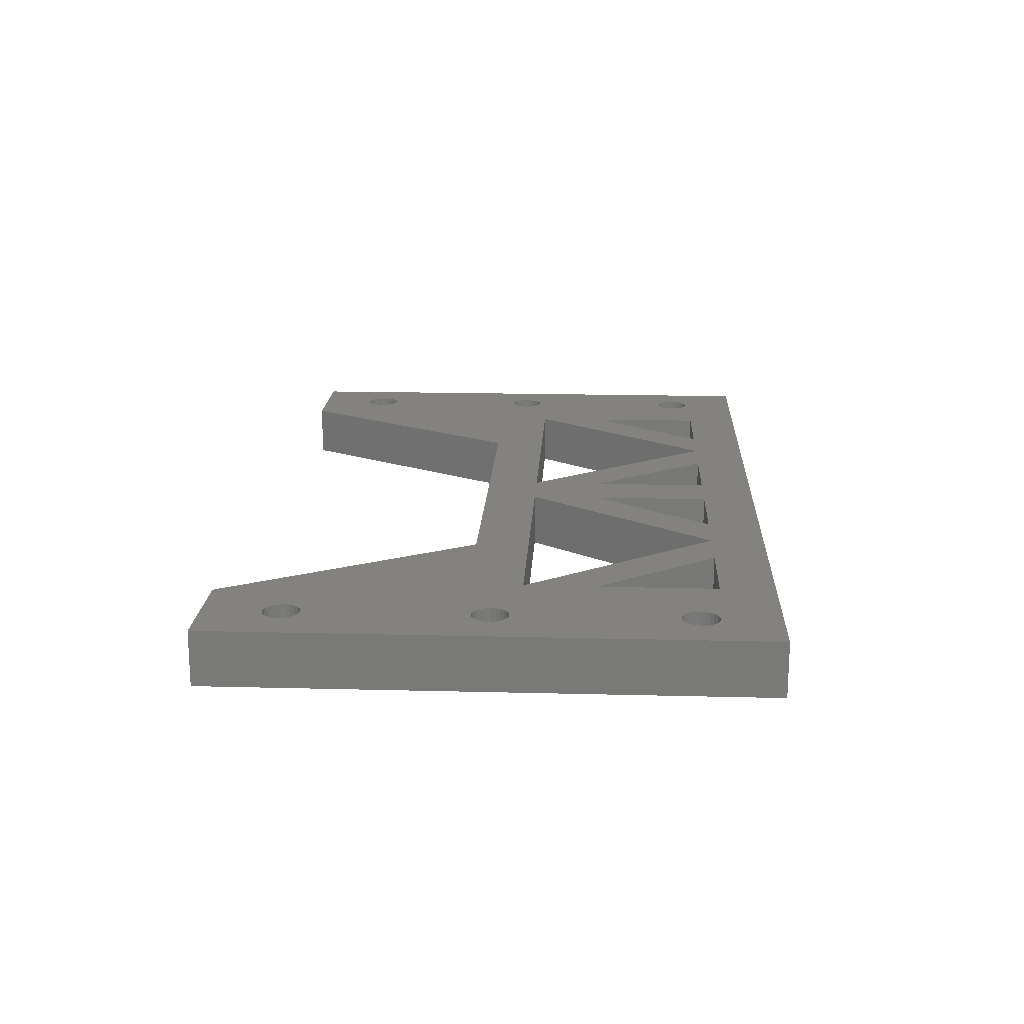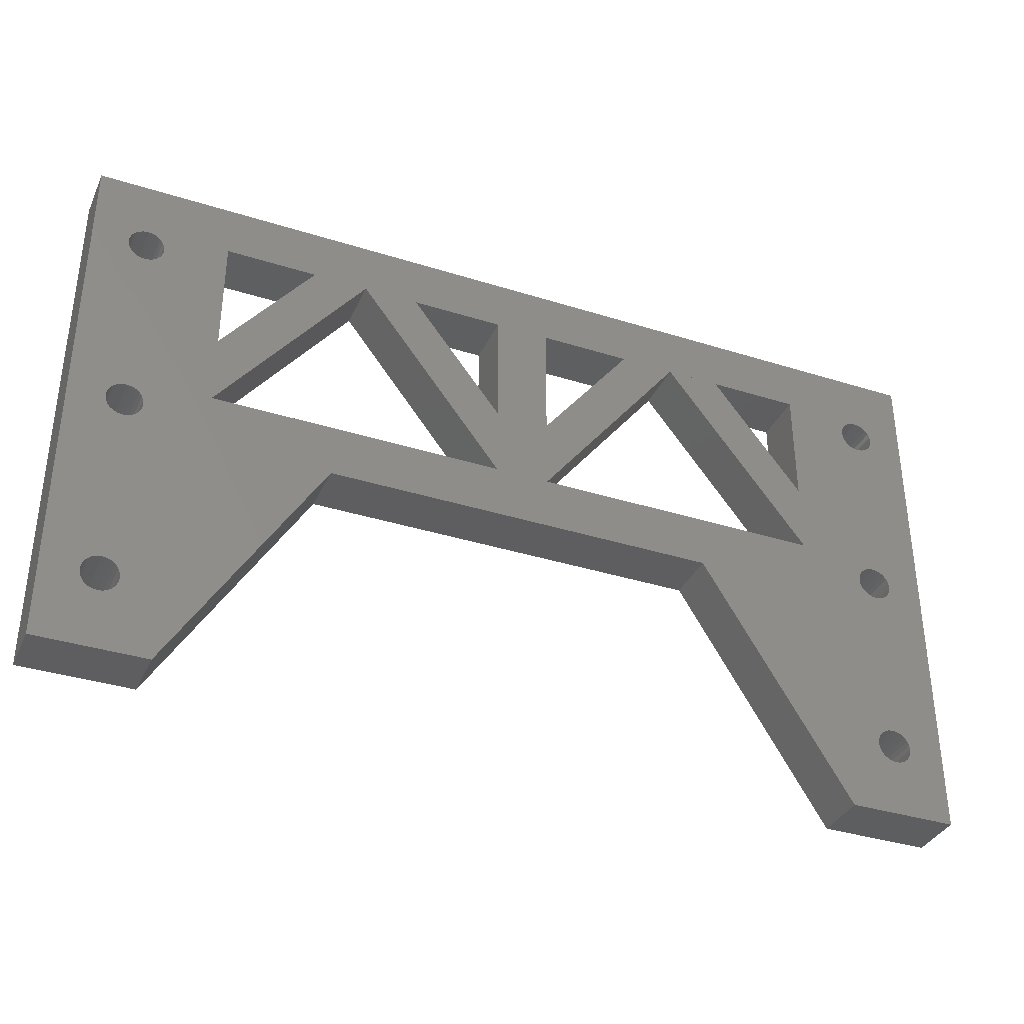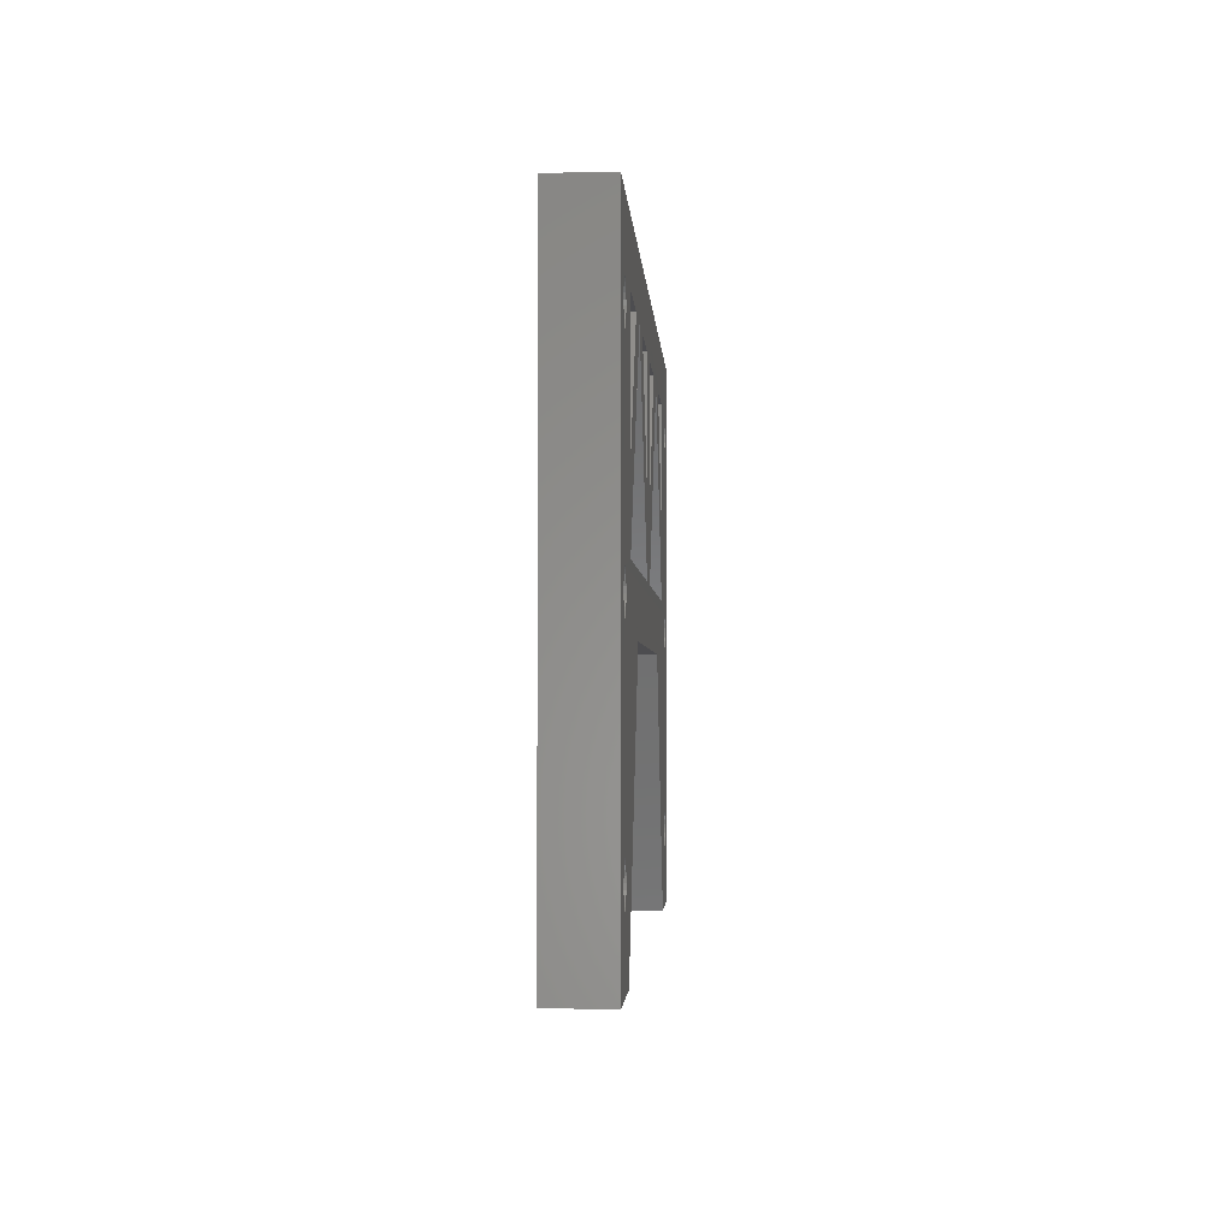
<metadata>
{"format":"stl","ext":"stl","renderer":"f3d","projection":"perspective","resolution":1024,"background":"white","views":[{"elev":17.6,"azim":-87.1,"up":"+Y"},{"elev":-35.9,"azim":157.5,"up":"+Z"},{"elev":-2.3,"azim":93.0,"up":"+Z"}]}
</metadata>
<code>
# stl→obj: 341 verts, 726 faces
v 1134 234.4 45
v 1126 239.4 34.05
v 1126 234.4 34.05
v 1134 239.4 45
v 1119 234.4 8.167
v 1120 239.4 7.825
v 1120 234.4 7.825
v 1119 239.4 8.167
v 1118 234.4 41.35
v 1118 239.4 41.41
v 1118 234.4 41.41
v 1118 239.4 41.35
v 1113 239.4 4.512e-14
v 1123 234.4 0.0001265
v 1113 234.4 0.0001265
v 1123 239.4 0.000141
v 1119 234.4 41.41
v 1119 239.4 41.41
v 1117 239.4 41.57
v 1117 234.4 41.57
v 1117 239.4 41.83
v 1117 234.4 41.83
v 1117 234.4 42.18
v 1117 239.4 42.17
v 1117 234.4 42.57
v 1117 239.4 42.57
v 1116 234.4 43
v 1116 239.4 43
v 1119 239.4 44.59
v 1119 234.4 44.43
v 1119 234.4 44.59
v 1119 239.4 44.43
v 1153 239.4 34.05
v 1144 234.4 45
v 1153 234.4 34.05
v 1144 239.4 45
v 1185 239.4 34.05
v 1192 239.4 41.41
v 1192 239.4 41.35
v 1191 239.4 41.57
v 1185 239.4 45
v 1191 239.4 41.83
v 1191 239.4 42.17
v 1191 239.4 42.57
v 1191 239.4 43
v 1191 239.4 43.43
v 1191 239.4 43.82
v 1191 239.4 44.17
v 1191 239.4 44.43
v 1192 239.4 44.59
v 1192 239.4 44.65
v 1153 239.4 27.5
v 1171 239.4 45
v 1158 239.4 27.5
v 1158 239.4 34.05
v 1166 239.4 45
v 1139 239.4 45
v 1126 239.4 27.5
v 1153 239.4 45
v 1158 239.4 45
v 1176 239.4 45
v 1126 239.4 45
v 1117 239.4 5.833
v 1117 239.4 6.175
v 1117 239.4 6.573
v 1116 239.4 7
v 1113 239.4 50
v 1117 239.4 5.571
v 1118 239.4 5.406
v 1118 239.4 5.35
v 1117 239.4 7.427
v 1117 239.4 7.825
v 1117 239.4 8.167
v 1117 239.4 8.429
v 1118 239.4 8.594
v 1118 239.4 8.65
v 1117 239.4 24.57
v 1117 239.4 24.17
v 1117 239.4 23.83
v 1117 239.4 23.57
v 1118 239.4 23.41
v 1118 239.4 23.35
v 1137 239.4 22.5
v 1192 239.4 23.35
v 1116 239.4 25
v 1117 239.4 25.43
v 1117 239.4 25.82
v 1117 239.4 26.17
v 1117 239.4 26.43
v 1118 239.4 26.59
v 1118 239.4 26.65
v 1185 239.4 27.5
v 1117 239.4 43.43
v 1117 239.4 43.82
v 1117 239.4 44.17
v 1117 239.4 44.43
v 1118 239.4 44.59
v 1118 239.4 44.65
v 1190 239.4 50
v 1197 239.4 -5.64e-14
v 1194 239.4 7
v 1197 239.4 50
v 1194 239.4 6.573
v 1194 239.4 6.175
v 1193 239.4 5.833
v 1187 239.4 0.000141
v 1193 239.4 5.571
v 1193 239.4 5.406
v 1192 239.4 5.35
v 1194 239.4 7.427
v 1194 239.4 7.825
v 1193 239.4 8.167
v 1193 239.4 8.429
v 1193 239.4 8.594
v 1192 239.4 8.65
v 1194 239.4 24.57
v 1194 239.4 24.17
v 1193 239.4 23.83
v 1193 239.4 23.57
v 1193 239.4 23.41
v 1173 239.4 22.5
v 1194 239.4 25
v 1194 239.4 25.43
v 1194 239.4 25.82
v 1193 239.4 26.17
v 1193 239.4 26.43
v 1193 239.4 26.59
v 1192 239.4 26.65
v 1194 239.4 42.17
v 1193 239.4 41.83
v 1193 239.4 41.57
v 1193 239.4 41.41
v 1194 239.4 42.57
v 1194 239.4 43
v 1194 239.4 43.43
v 1194 239.4 43.82
v 1193 239.4 44.17
v 1193 239.4 44.43
v 1193 239.4 44.59
v 1119 239.4 41.57
v 1119 239.4 41.83
v 1120 239.4 42.17
v 1120 239.4 42.57
v 1120 239.4 43
v 1120 239.4 43.43
v 1120 239.4 43.82
v 1119 239.4 44.17
v 1192 239.4 23.41
v 1119 239.4 23.41
v 1191 239.4 23.57
v 1119 239.4 23.57
v 1191 239.4 23.83
v 1119 239.4 23.83
v 1191 239.4 24.17
v 1120 239.4 24.17
v 1191 239.4 24.57
v 1120 239.4 24.57
v 1191 239.4 25
v 1120 239.4 25
v 1191 239.4 25.43
v 1120 239.4 25.43
v 1191 239.4 25.82
v 1120 239.4 25.82
v 1191 239.4 26.17
v 1119 239.4 26.17
v 1191 239.4 26.43
v 1119 239.4 26.43
v 1192 239.4 26.59
v 1119 239.4 26.59
v 1192 239.4 5.406
v 1191 239.4 5.571
v 1191 239.4 5.833
v 1191 239.4 6.175
v 1191 239.4 6.573
v 1191 239.4 7
v 1191 239.4 7.427
v 1191 239.4 7.825
v 1191 239.4 8.167
v 1191 239.4 8.429
v 1192 239.4 8.594
v 1119 239.4 5.833
v 1119 239.4 5.571
v 1119 239.4 5.406
v 1120 239.4 6.175
v 1120 239.4 6.573
v 1120 239.4 7
v 1120 239.4 7.427
v 1119 239.4 8.429
v 1119 239.4 8.594
v 1117 234.4 43.43
v 1117 234.4 43.83
v 1117 234.4 44.17
v 1117 234.4 44.43
v 1118 234.4 44.59
v 1118 234.4 44.65
v 1139 234.4 45
v 1126 234.4 27.5
v 1153 234.4 45
v 1119 234.4 8.429
v 1119 234.4 41.57
v 1119 234.4 41.83
v 1120 234.4 42.18
v 1120 234.4 24.57
v 1120 234.4 24.18
v 1119 234.4 23.83
v 1118 234.4 23.35
v 1118 234.4 23.41
v 1120 234.4 7
v 1120 234.4 6.573
v 1119 234.4 23.57
v 1119 234.4 23.41
v 1117 234.4 23.57
v 1117 234.4 23.83
v 1120 234.4 7.427
v 1117 234.4 25.43
v 1116 234.4 25
v 1120 234.4 6.175
v 1126 234.4 45
v 1120 234.4 42.57
v 1153 234.4 27.5
v 1120 234.4 43
v 1120 234.4 43.43
v 1119 234.4 44.17
v 1120 234.4 43.83
v 1117 234.4 24.18
v 1137 234.4 22.5
v 1117 234.4 24.57
v 1119 234.4 26.17
v 1120 234.4 25.83
v 1119 234.4 5.833
v 1120 234.4 25
v 1120 234.4 25.43
v 1117 234.4 25.83
v 1117 234.4 26.43
v 1117 234.4 26.17
v 1118 234.4 26.65
v 1118 234.4 26.59
v 1119 234.4 26.43
v 1119 234.4 26.59
v 1119 234.4 5.406
v 1118 234.4 5.35
v 1117 234.4 7.427
v 1116 234.4 7
v 1119 234.4 5.571
v 1113 234.4 50
v 1119 234.4 8.594
v 1117 234.4 7.825
v 1117 234.4 8.167
v 1118 234.4 8.65
v 1118 234.4 8.594
v 1117 234.4 5.571
v 1117 234.4 5.833
v 1118 234.4 5.406
v 1117 234.4 6.573
v 1117 234.4 6.175
v 1117 234.4 8.429
v 1173 234.4 22.5
v 1187 234.4 0.0001265
v 1158 234.4 34.05
v 1166 234.4 45
v 1158 234.4 45
v 1171 234.4 45
v 1158 234.4 27.5
v 1197 234.4 0.0001265
v 1192 234.4 41.35
v 1192 234.4 41.41
v 1185 234.4 45
v 1176 234.4 45
v 1191 234.4 26.43
v 1191 234.4 26.17
v 1191 234.4 41.57
v 1194 234.4 43
v 1194 234.4 42.57
v 1191 234.4 41.83
v 1193 234.4 44.17
v 1194 234.4 43.83
v 1185 234.4 34.05
v 1191 234.4 42.18
v 1191 234.4 42.57
v 1193 234.4 44.43
v 1193 234.4 44.59
v 1192 234.4 44.65
v 1192 234.4 44.59
v 1193 234.4 41.57
v 1193 234.4 41.41
v 1191 234.4 43.83
v 1191 234.4 44.17
v 1185 234.4 27.5
v 1191 234.4 43.43
v 1190 234.4 43
v 1194 234.4 43.43
v 1193 234.4 41.83
v 1194 234.4 42.18
v 1191 234.4 44.43
v 1192 234.4 26.59
v 1191 234.4 7.825
v 1191 234.4 8.167
v 1193 234.4 5.833
v 1194 234.4 6.175
v 1194 234.4 6.573
v 1194 234.4 7
v 1197 234.4 50
v 1193 234.4 5.571
v 1193 234.4 5.406
v 1192 234.4 5.35
v 1194 234.4 7.427
v 1194 234.4 7.825
v 1193 234.4 8.167
v 1193 234.4 8.429
v 1193 234.4 8.594
v 1192 234.4 8.65
v 1194 234.4 24.57
v 1194 234.4 24.18
v 1193 234.4 23.83
v 1193 234.4 23.57
v 1193 234.4 23.41
v 1192 234.4 23.35
v 1194 234.4 25
v 1194 234.4 25.43
v 1194 234.4 25.83
v 1193 234.4 26.17
v 1193 234.4 26.43
v 1193 234.4 26.59
v 1192 234.4 26.65
v 1192 234.4 23.41
v 1191 234.4 23.57
v 1191 234.4 23.83
v 1191 234.4 24.18
v 1191 234.4 24.57
v 1190 234.4 25
v 1191 234.4 25.43
v 1191 234.4 25.83
v 1191 234.4 5.833
v 1191 234.4 5.571
v 1192 234.4 5.406
v 1191 234.4 6.175
v 1191 234.4 6.573
v 1190 234.4 7
v 1191 234.4 7.427
v 1191 234.4 8.429
v 1192 234.4 8.594
f 1 2 3
f 2 1 4
f 5 6 7
f 6 5 8
f 9 10 11
f 10 9 12
f 13 14 15
f 14 13 16
f 17 12 9
f 12 17 18
f 11 19 20
f 19 11 10
f 20 21 22
f 21 20 19
f 21 23 22
f 23 21 24
f 24 25 23
f 25 24 26
f 26 27 25
f 27 26 28
f 29 30 31
f 30 29 32
f 33 34 35
f 34 33 36
f 37 38 39
f 38 37 40
f 40 37 41
f 40 41 42
f 42 41 43
f 43 41 44
f 44 41 45
f 45 41 46
f 46 41 47
f 47 41 48
f 48 41 49
f 49 41 50
f 50 41 51
f 52 53 54
f 53 52 55
f 53 55 56
f 2 57 58
f 57 2 4
f 57 4 36
f 36 4 59
f 59 4 60
f 60 4 61
f 61 4 41
f 41 4 62
f 13 63 16
f 63 13 64
f 64 13 65
f 65 13 66
f 66 13 67
f 16 63 68
f 16 68 69
f 16 69 70
f 66 67 71
f 71 67 72
f 72 67 73
f 73 67 74
f 74 67 75
f 75 67 76
f 76 67 77
f 76 77 78
f 76 78 79
f 76 79 80
f 76 80 81
f 76 81 82
f 76 82 83
f 83 82 84
f 77 67 85
f 85 67 86
f 86 67 87
f 87 67 88
f 88 67 89
f 89 67 90
f 90 67 91
f 91 67 24
f 91 24 58
f 91 58 54
f 91 54 92
f 54 58 52
f 58 24 21
f 58 21 2
f 2 21 19
f 2 19 10
f 2 10 12
f 24 67 26
f 26 67 28
f 28 67 93
f 93 67 94
f 94 67 95
f 95 67 96
f 96 67 97
f 97 67 98
f 98 67 62
f 62 67 99
f 100 101 102
f 101 100 103
f 103 100 104
f 104 100 105
f 105 100 106
f 105 106 107
f 107 106 108
f 108 106 109
f 102 101 110
f 102 110 111
f 102 111 112
f 102 112 113
f 102 113 114
f 102 114 115
f 102 115 116
f 116 115 117
f 117 115 118
f 118 115 119
f 119 115 120
f 120 115 84
f 84 115 121
f 84 121 83
f 102 116 122
f 102 122 123
f 102 123 124
f 102 124 125
f 102 125 126
f 102 126 127
f 102 127 128
f 102 128 129
f 129 128 92
f 92 128 91
f 129 92 130
f 130 92 37
f 130 37 131
f 131 37 132
f 132 37 39
f 102 129 133
f 102 133 134
f 102 134 135
f 102 135 136
f 102 136 137
f 102 137 138
f 102 138 139
f 102 139 51
f 102 51 41
f 102 41 62
f 102 62 99
f 53 37 92
f 37 53 61
f 61 53 56
f 61 56 60
f 33 60 55
f 60 33 59
f 52 33 55
f 33 52 57
f 33 57 36
f 2 140 62
f 140 2 18
f 18 2 12
f 62 140 141
f 62 141 142
f 62 142 143
f 62 143 144
f 62 144 145
f 62 145 146
f 62 146 147
f 62 147 32
f 62 32 29
f 62 29 98
f 82 148 84
f 148 82 149
f 148 149 150
f 150 149 151
f 150 151 152
f 152 151 153
f 152 153 154
f 154 153 155
f 154 155 156
f 156 155 157
f 156 157 158
f 158 157 159
f 158 159 160
f 160 159 161
f 160 161 162
f 162 161 163
f 162 163 164
f 164 163 165
f 164 165 166
f 166 165 167
f 166 167 168
f 168 167 169
f 168 169 128
f 128 169 91
f 106 170 109
f 170 106 171
f 171 106 172
f 172 106 121
f 172 121 173
f 173 121 174
f 174 121 175
f 175 121 176
f 176 121 177
f 177 121 178
f 178 121 179
f 179 121 180
f 180 121 115
f 16 181 83
f 181 16 182
f 182 16 183
f 183 16 70
f 83 181 184
f 83 184 185
f 83 185 186
f 83 186 187
f 83 187 6
f 83 6 8
f 83 8 188
f 83 188 189
f 83 189 76
f 28 190 27
f 190 28 93
f 93 191 190
f 191 93 94
f 191 95 192
f 95 191 94
f 95 193 192
f 193 95 96
f 96 194 193
f 194 96 97
f 97 195 194
f 195 97 98
f 98 31 195
f 31 98 29
f 58 196 197
f 196 58 57
f 36 198 34
f 198 36 59
f 188 5 199
f 5 188 8
f 200 18 17
f 18 200 140
f 201 140 200
f 140 201 141
f 142 201 202
f 201 142 141
f 203 155 204
f 155 203 157
f 155 205 204
f 205 155 153
f 206 81 207
f 81 206 82
f 208 185 209
f 185 208 186
f 210 149 211
f 149 210 151
f 212 79 213
f 79 212 80
f 7 187 214
f 187 7 6
f 85 215 216
f 215 85 86
f 209 184 217
f 184 209 185
f 2 218 3
f 218 2 62
f 219 142 202
f 142 219 143
f 220 58 197
f 58 220 52
f 198 33 35
f 33 198 59
f 221 143 219
f 143 221 144
f 222 144 221
f 144 222 145
f 32 223 30
f 223 32 147
f 224 145 222
f 145 224 146
f 79 225 213
f 225 79 78
f 207 80 212
f 80 207 81
f 205 151 210
f 151 205 153
f 62 1 218
f 1 62 4
f 14 83 226
f 83 14 16
f 211 82 206
f 82 211 149
f 78 227 225
f 227 78 77
f 196 52 220
f 52 196 57
f 77 216 227
f 216 77 85
f 228 163 229
f 163 228 165
f 214 186 208
f 186 214 187
f 223 146 224
f 146 223 147
f 184 230 217
f 230 184 181
f 231 157 203
f 157 231 159
f 232 159 231
f 159 232 161
f 229 161 232
f 161 229 163
f 86 233 215
f 233 86 87
f 88 234 235
f 234 88 89
f 90 236 237
f 236 90 91
f 167 228 238
f 228 167 165
f 169 238 239
f 238 169 167
f 91 239 236
f 239 91 169
f 233 88 235
f 88 233 87
f 89 237 234
f 237 89 90
f 240 70 241
f 70 240 183
f 66 242 243
f 242 66 71
f 244 183 240
f 183 244 182
f 245 13 15
f 13 245 67
f 189 199 246
f 199 189 188
f 247 73 248
f 73 247 72
f 76 246 249
f 246 76 189
f 75 249 250
f 249 75 76
f 251 63 252
f 63 251 68
f 230 182 244
f 182 230 181
f 253 68 251
f 68 253 69
f 65 243 254
f 243 65 66
f 241 69 253
f 69 241 70
f 71 247 242
f 247 71 72
f 63 255 252
f 255 63 64
f 64 254 255
f 254 64 65
f 74 250 256
f 250 74 75
f 73 256 248
f 256 73 74
f 83 257 226
f 257 83 121
f 257 106 258
f 106 257 121
f 56 259 260
f 259 56 55
f 55 261 259
f 261 55 60
f 54 262 263
f 262 54 53
f 106 264 258
f 264 106 100
f 265 38 266
f 38 265 39
f 61 267 268
f 267 61 41
f 164 269 270
f 269 164 166
f 266 40 271
f 40 266 38
f 272 133 273
f 133 272 134
f 271 42 274
f 42 271 40
f 275 136 276
f 136 275 137
f 37 268 277
f 268 37 61
f 42 278 274
f 278 42 43
f 43 279 278
f 279 43 44
f 139 280 281
f 280 139 138
f 50 282 283
f 282 50 51
f 284 132 285
f 132 284 131
f 286 48 287
f 48 286 47
f 262 92 288
f 92 262 53
f 267 37 277
f 37 267 41
f 45 289 290
f 289 45 46
f 289 47 286
f 47 289 46
f 44 290 279
f 290 44 45
f 276 135 291
f 135 276 136
f 129 292 293
f 292 129 130
f 291 134 272
f 134 291 135
f 51 281 282
f 281 51 139
f 138 275 280
f 275 138 137
f 60 260 261
f 260 60 56
f 292 131 284
f 131 292 130
f 288 54 263
f 54 288 92
f 133 293 273
f 293 133 129
f 285 39 265
f 39 285 132
f 49 283 294
f 283 49 50
f 48 294 287
f 294 48 49
f 166 295 269
f 295 166 168
f 296 178 297
f 178 296 177
f 3 17 9
f 17 3 200
f 200 3 218
f 200 218 201
f 201 218 202
f 202 218 219
f 219 218 221
f 221 218 222
f 222 218 224
f 224 218 223
f 223 218 30
f 30 218 31
f 31 218 195
f 220 35 196
f 35 220 259
f 196 35 34
f 277 262 288
f 262 277 268
f 262 268 260
f 260 268 261
f 261 268 198
f 264 298 258
f 298 264 299
f 299 264 300
f 300 264 301
f 301 264 302
f 258 298 303
f 258 303 304
f 258 304 305
f 301 302 306
f 306 302 307
f 307 302 308
f 308 302 309
f 309 302 310
f 310 302 311
f 311 302 312
f 311 312 313
f 311 313 314
f 311 314 315
f 311 315 316
f 311 316 317
f 311 317 257
f 257 317 226
f 312 302 318
f 318 302 319
f 319 302 320
f 320 302 321
f 321 302 322
f 322 302 323
f 323 302 324
f 324 302 293
f 324 293 288
f 324 288 236
f 288 293 292
f 288 292 277
f 277 292 284
f 277 284 285
f 277 285 265
f 293 302 273
f 273 302 272
f 272 302 291
f 291 302 276
f 276 302 275
f 275 302 280
f 280 302 281
f 281 302 282
f 282 302 267
f 267 302 218
f 15 243 245
f 243 15 254
f 254 15 255
f 255 15 252
f 252 15 14
f 252 14 251
f 251 14 253
f 253 14 241
f 245 243 242
f 245 242 247
f 245 247 248
f 245 248 256
f 245 256 250
f 245 250 249
f 245 249 227
f 227 249 225
f 225 249 213
f 213 249 212
f 212 249 207
f 207 249 206
f 206 249 226
f 206 226 317
f 245 227 216
f 245 216 215
f 245 215 233
f 245 233 235
f 245 235 234
f 245 234 237
f 245 237 236
f 245 236 23
f 23 236 197
f 197 236 288
f 197 288 263
f 197 263 220
f 23 197 22
f 22 197 3
f 22 3 20
f 20 3 11
f 11 3 9
f 245 23 25
f 245 25 27
f 245 27 190
f 245 190 191
f 245 191 192
f 245 192 193
f 245 193 194
f 245 194 195
f 245 195 218
f 245 218 302
f 196 3 197
f 3 196 1
f 1 196 34
f 1 34 198
f 1 198 268
f 1 268 267
f 1 267 218
f 261 35 259
f 35 261 198
f 262 220 263
f 220 262 259
f 259 262 260
f 277 271 267
f 271 277 266
f 266 277 265
f 267 271 274
f 267 274 278
f 267 278 279
f 267 279 290
f 267 290 289
f 267 289 286
f 267 286 287
f 267 287 294
f 267 294 283
f 267 283 282
f 14 240 241
f 240 14 244
f 244 14 230
f 230 14 226
f 230 226 217
f 217 226 209
f 209 226 208
f 208 226 214
f 214 226 7
f 7 226 5
f 5 226 199
f 199 226 246
f 246 226 249
f 325 206 317
f 206 325 211
f 211 325 326
f 211 326 210
f 210 326 327
f 210 327 205
f 205 327 328
f 205 328 204
f 204 328 329
f 204 329 203
f 203 329 330
f 203 330 231
f 231 330 331
f 231 331 232
f 232 331 332
f 232 332 229
f 229 332 270
f 229 270 228
f 228 270 269
f 228 269 238
f 238 269 295
f 238 295 239
f 239 295 324
f 239 324 236
f 258 333 257
f 333 258 334
f 334 258 335
f 335 258 305
f 257 333 336
f 257 336 337
f 257 337 338
f 257 338 339
f 257 339 296
f 257 296 297
f 257 297 340
f 257 340 341
f 257 341 311
f 339 177 296
f 177 339 176
f 172 336 333
f 336 172 173
f 334 172 333
f 172 334 171
f 178 340 297
f 340 178 179
f 100 302 264
f 302 100 102
f 302 67 245
f 67 302 99
f 99 302 102
f 298 107 303
f 107 298 105
f 317 148 325
f 148 317 84
f 158 331 330
f 331 158 160
f 332 164 270
f 164 332 162
f 154 329 328
f 329 154 156
f 179 341 340
f 341 179 180
f 304 109 305
f 109 304 108
f 305 170 335
f 170 305 109
f 319 122 318
f 122 319 123
f 318 116 312
f 116 318 122
f 173 337 336
f 337 173 174
f 174 338 337
f 338 174 175
f 331 162 332
f 162 331 160
f 314 119 315
f 119 314 118
f 156 330 329
f 330 156 158
f 326 152 327
f 152 326 150
f 152 328 327
f 328 152 154
f 316 84 317
f 84 316 120
f 303 108 304
f 108 303 107
f 117 314 313
f 314 117 118
f 315 120 316
f 120 315 119
f 335 171 334
f 171 335 170
f 325 150 326
f 150 325 148
f 175 339 338
f 339 175 176
f 301 103 300
f 103 301 101
f 103 299 300
f 299 103 104
f 306 101 301
f 101 306 110
f 308 111 307
f 111 308 112
f 307 110 306
f 110 307 111
f 115 310 311
f 310 115 114
f 180 311 341
f 311 180 115
f 104 298 299
f 298 104 105
f 114 309 310
f 309 114 113
f 113 308 309
f 308 113 112
f 116 313 312
f 313 116 117
f 126 321 322
f 321 126 125
f 321 124 320
f 124 321 125
f 320 123 319
f 123 320 124
f 127 322 323
f 322 127 126
f 168 324 295
f 324 168 128
f 128 323 324
f 323 128 127

</code>
